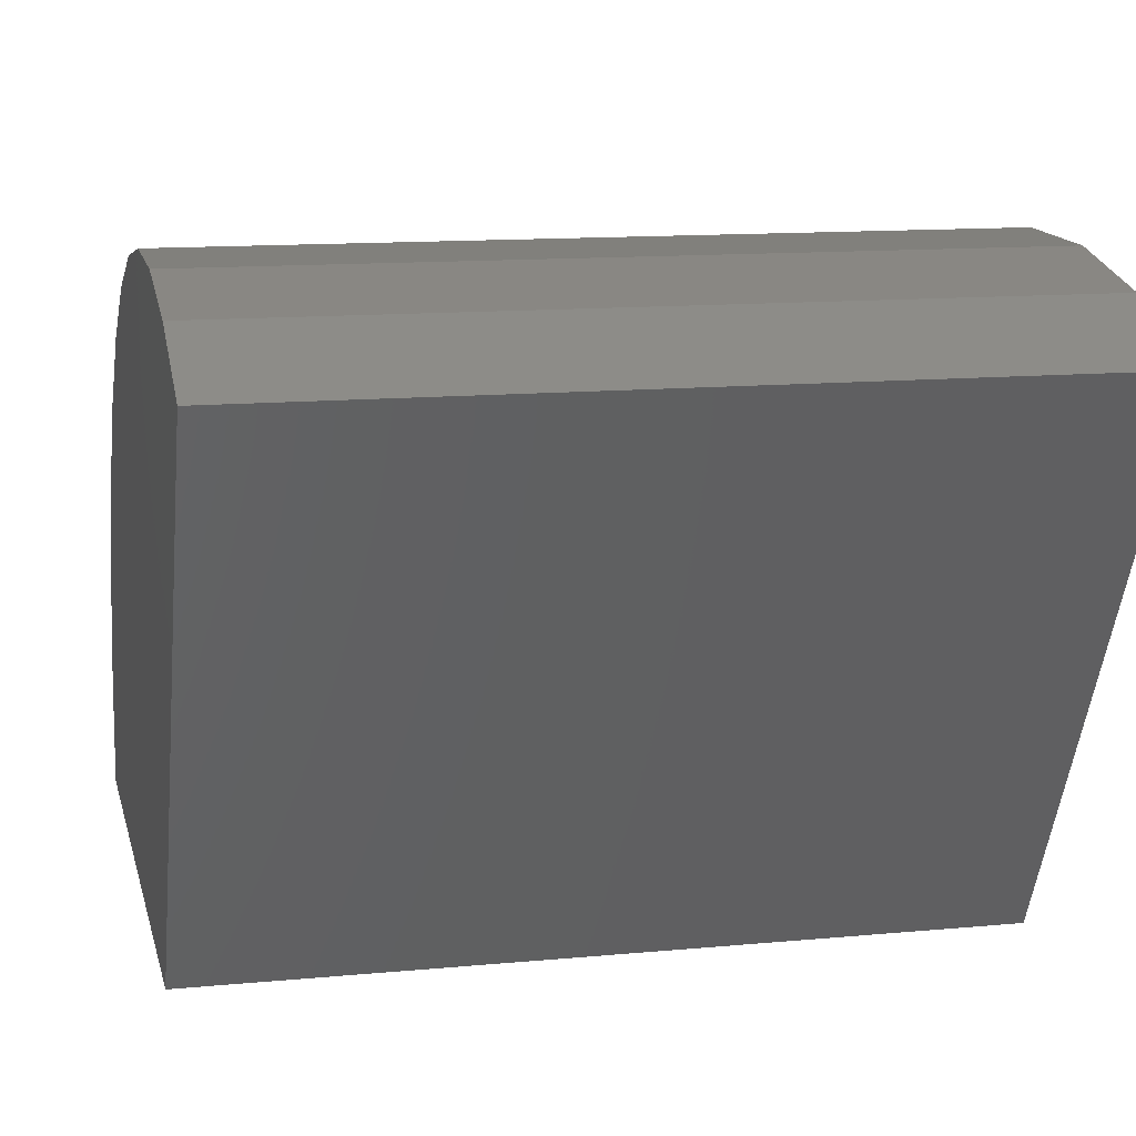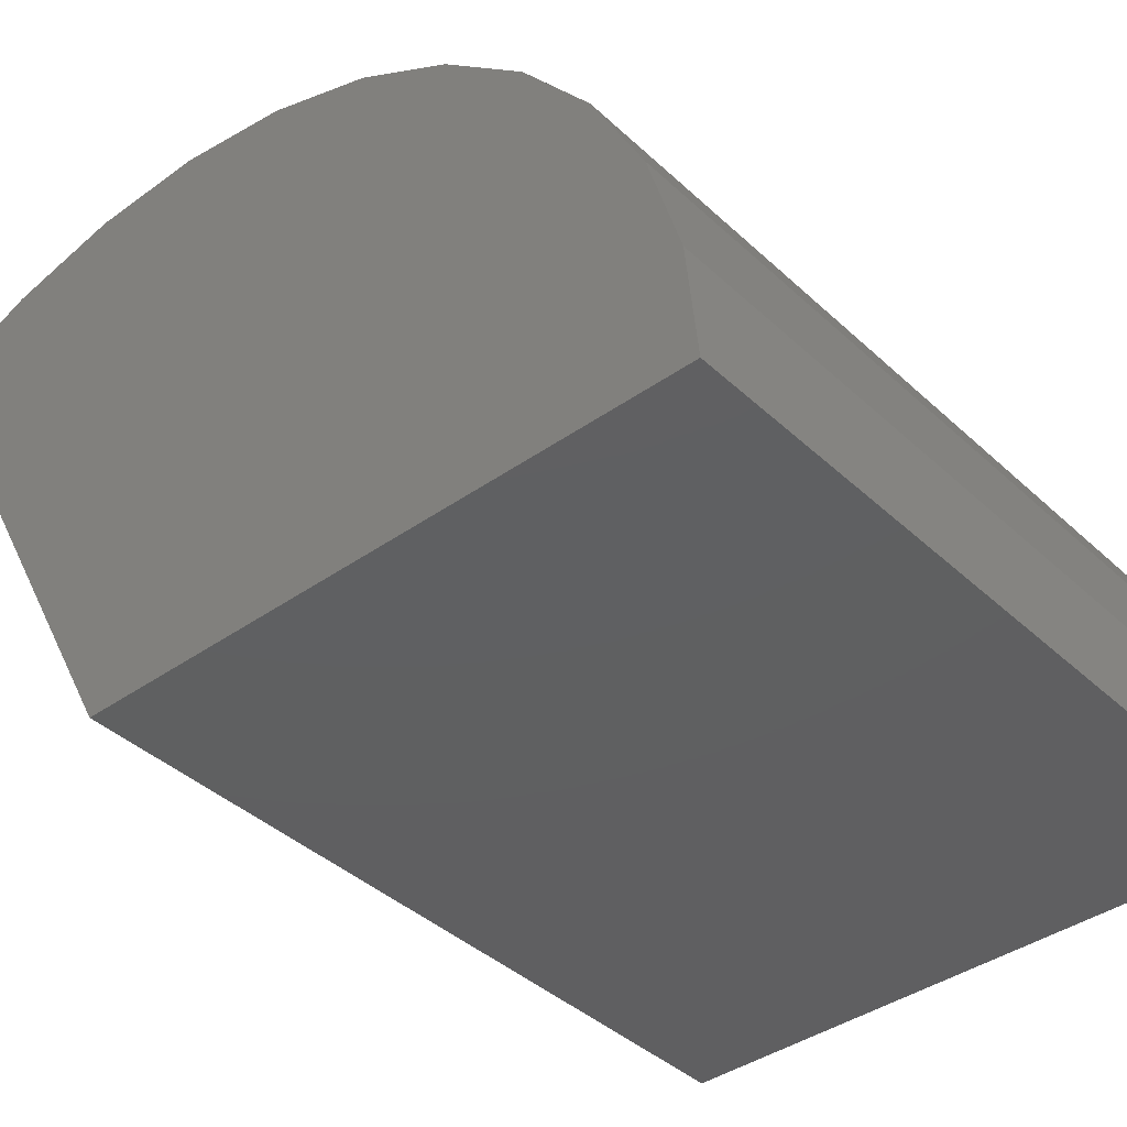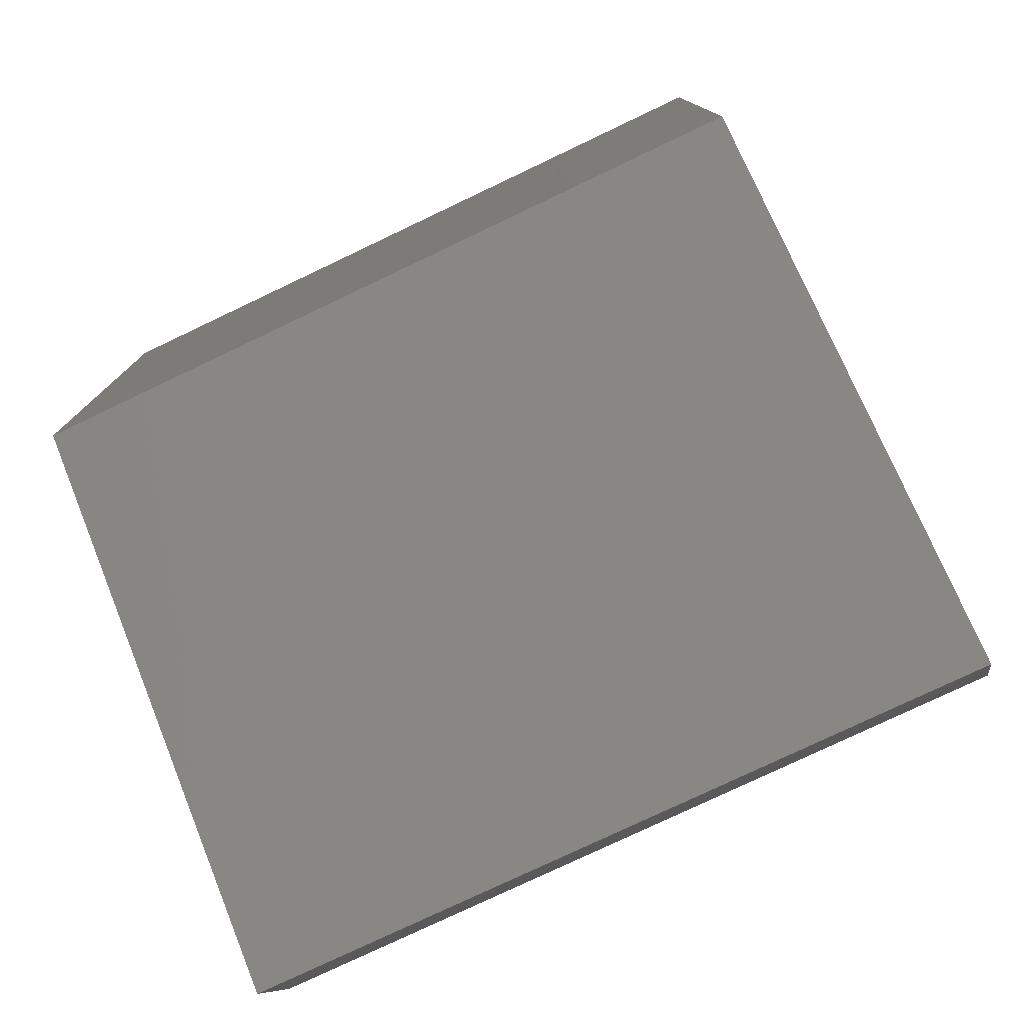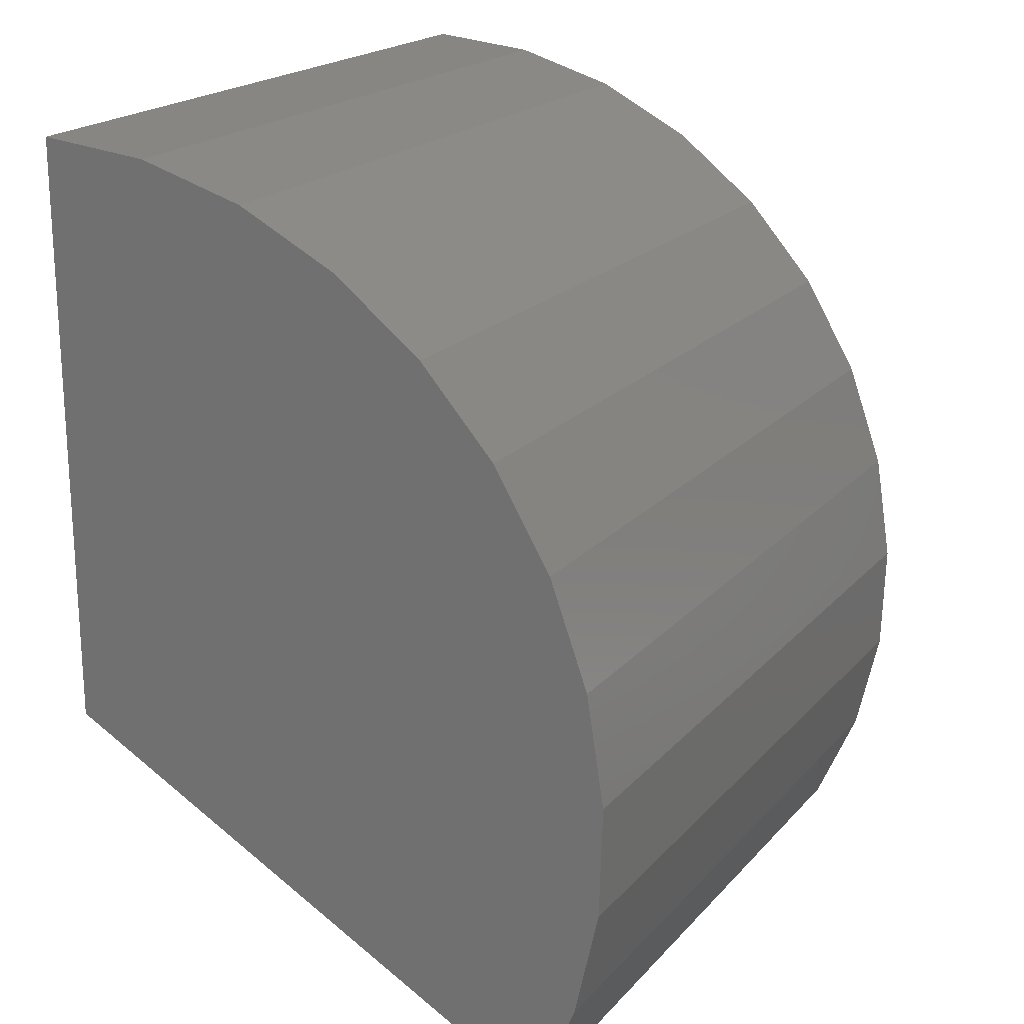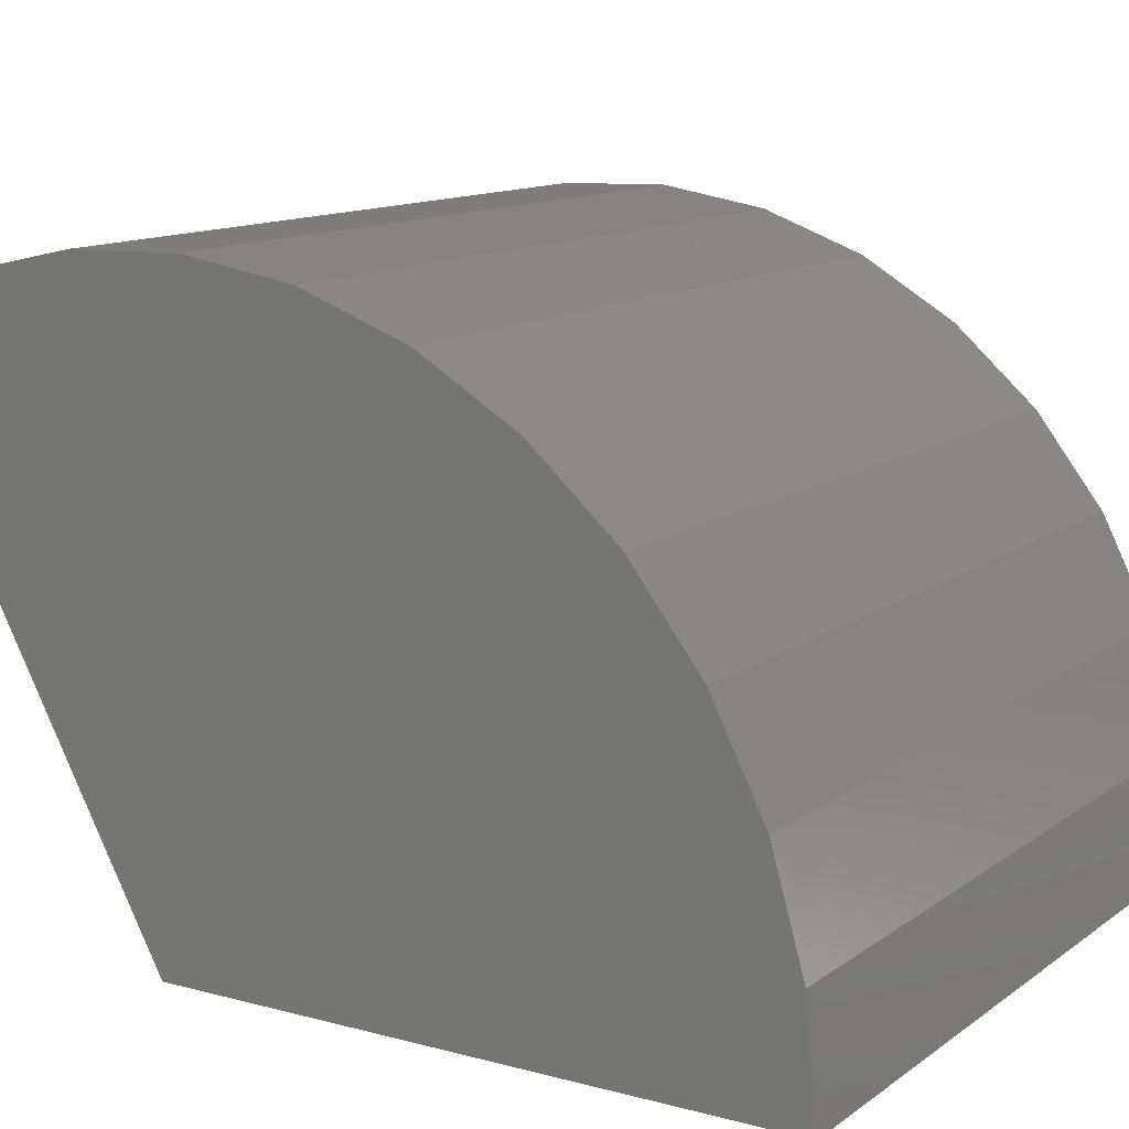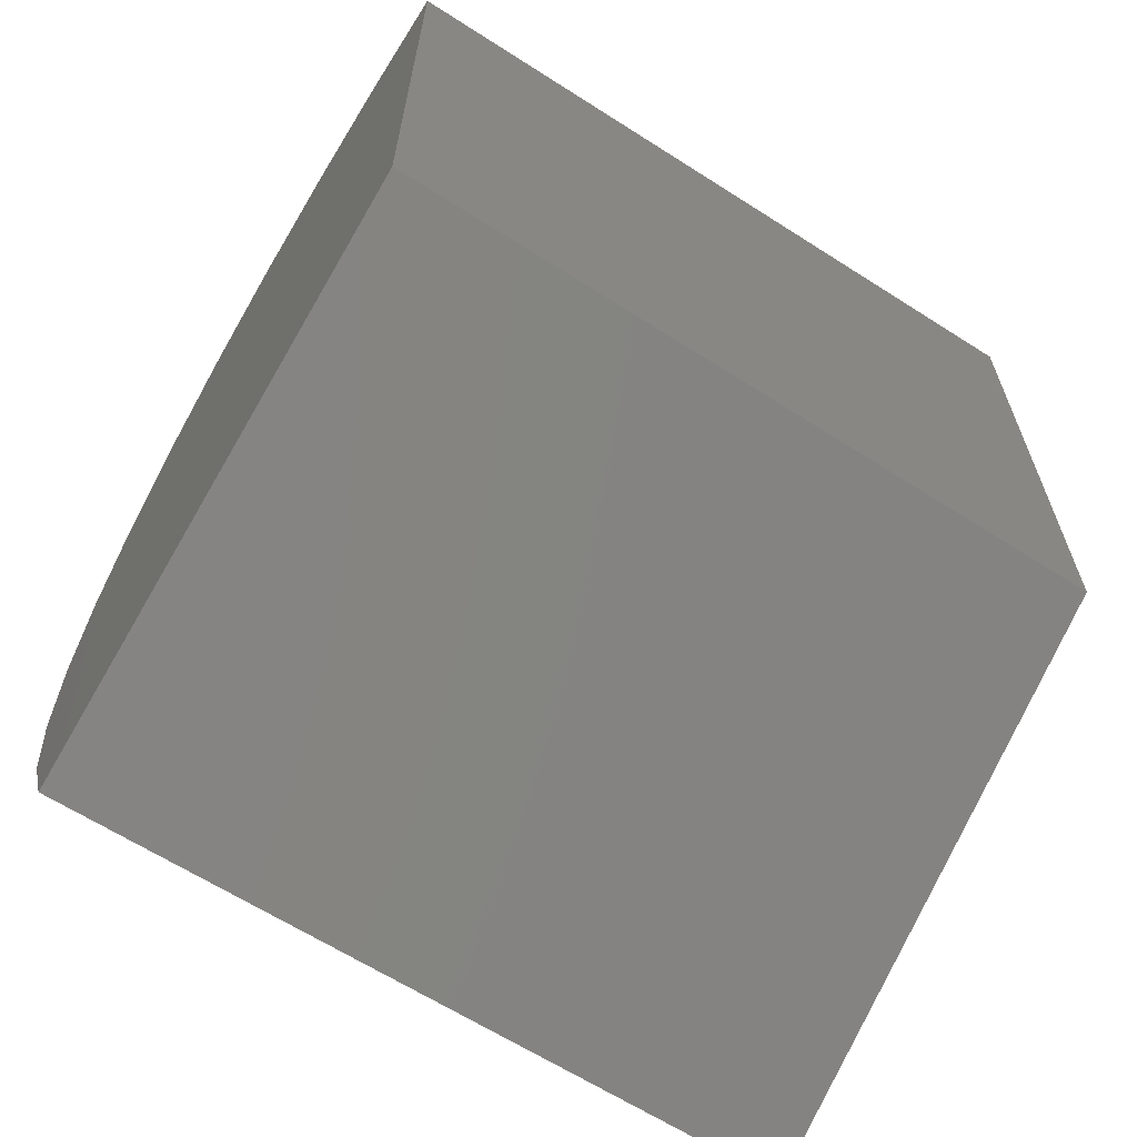
<metadata>
{"format":"stl","ext":"stl","renderer":"f3d","projection":"perspective","resolution":1024,"background":"white","views":[{"elev":12.6,"azim":-12.5,"up":"+Z"},{"elev":-39.8,"azim":131.2,"up":"+Z"},{"elev":-78.1,"azim":-154.6,"up":"+Y"},{"elev":20.1,"azim":-61.1,"up":"+Y"},{"elev":12.3,"azim":122.1,"up":"+Z"},{"elev":-64.4,"azim":147.2,"up":"+Y"}]}
</metadata>
<code>
# stl→obj: 26 verts, 48 faces
v 0 0 0
v 0.75 0 0
v 0 -0.2909 0.5338
v 0.75 -0.2909 0.5338
v 0 0.6079 0
v 0.75 0.6079 0
v 0 0.2599 0.5495
v 0 0.3581 0.4912
v 0 0.4437 0.4155
v 0 0.5136 0.3252
v 0 0.5654 0.2234
v 0 0.5972 0.1137
v 0 0.0398 0.6066
v 0 0.1526 0.5884
v 0 -0.07437 0.6033
v 0 -0.1859 0.5788
v 0.75 -0.1859 0.5788
v 0.75 -0.07437 0.6033
v 0.75 0.0398 0.6066
v 0.75 0.1526 0.5884
v 0.75 0.2599 0.5495
v 0.75 0.3581 0.4912
v 0.75 0.4437 0.4155
v 0.75 0.5136 0.3252
v 0.75 0.5654 0.2234
v 0.75 0.5972 0.1137
f 1 2 3
f 3 2 4
f 1 5 2
f 2 5 6
f 1 3 7
f 1 7 8
f 1 8 9
f 1 9 10
f 1 10 11
f 1 11 12
f 1 12 5
f 13 14 15
f 15 14 16
f 14 7 16
f 16 7 3
f 3 4 16
f 16 4 17
f 16 17 15
f 15 17 18
f 15 18 13
f 13 18 19
f 13 19 14
f 14 19 20
f 14 20 7
f 7 20 21
f 7 21 8
f 8 21 22
f 8 22 9
f 9 22 23
f 9 23 10
f 10 23 24
f 10 24 11
f 11 24 25
f 11 25 12
f 12 25 26
f 12 26 5
f 5 26 6
f 2 6 26
f 2 26 25
f 2 25 24
f 2 24 23
f 2 23 22
f 2 22 21
f 2 21 4
f 19 18 20
f 20 18 17
f 20 17 21
f 21 17 4

</code>
